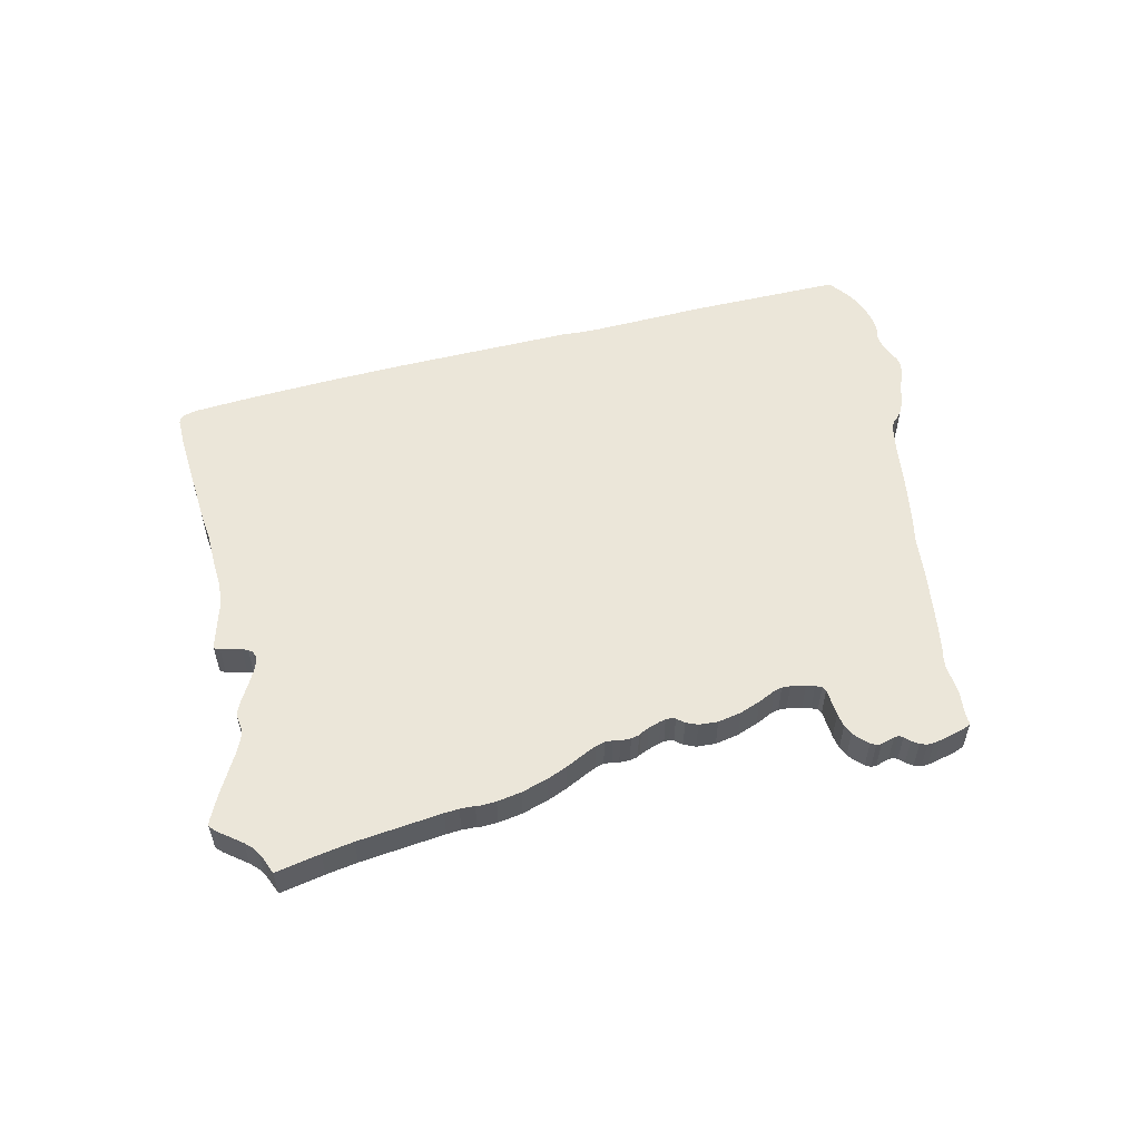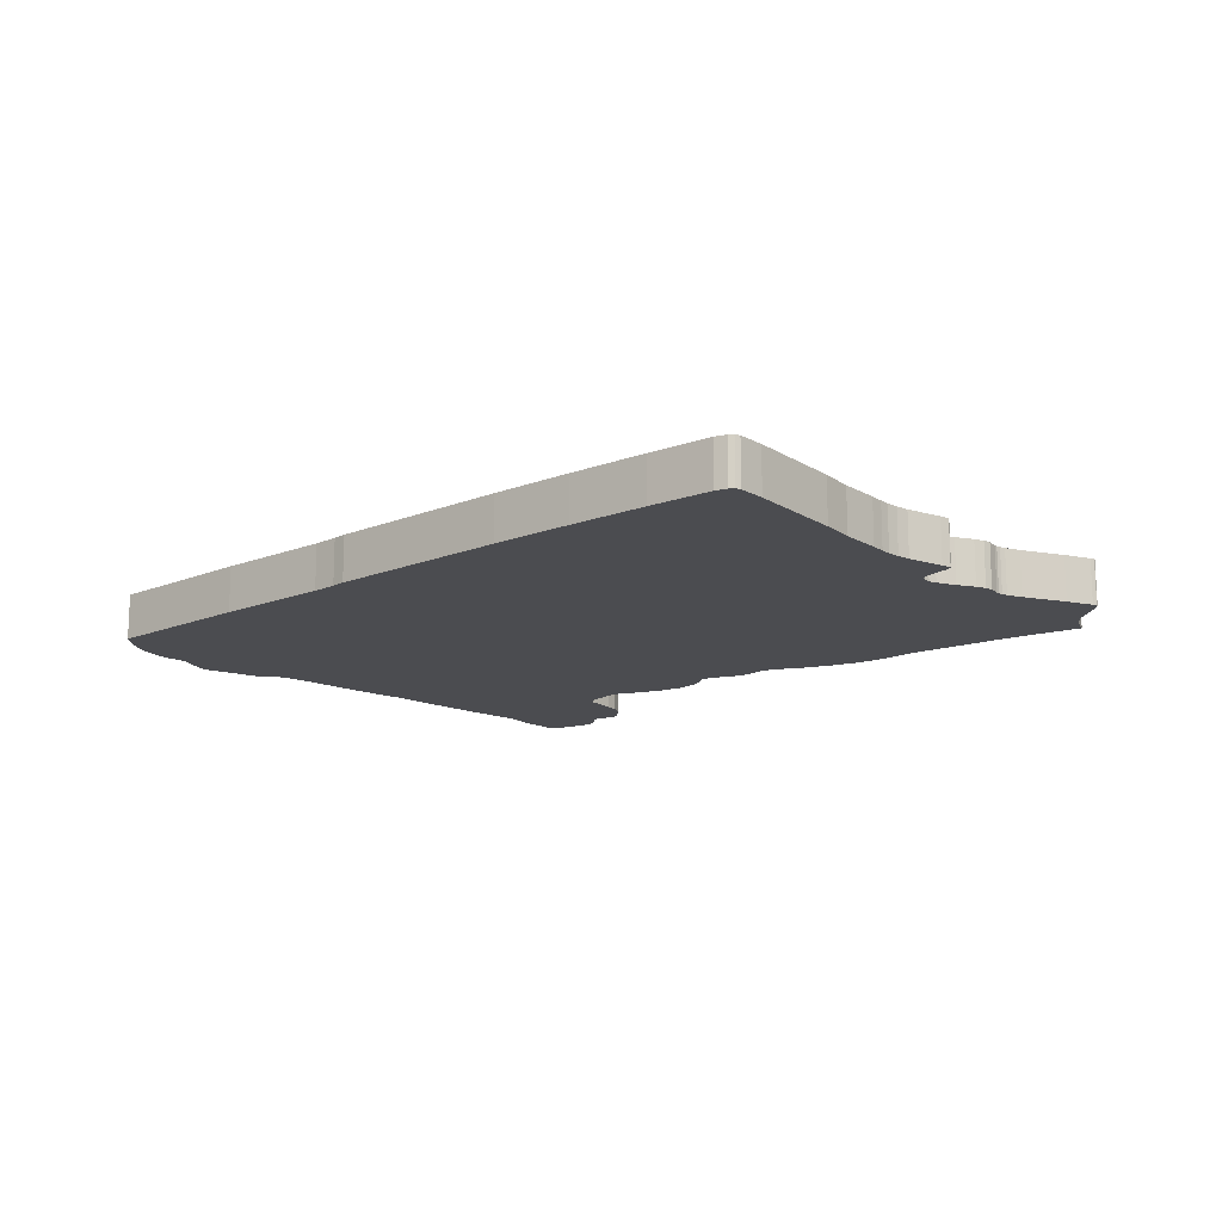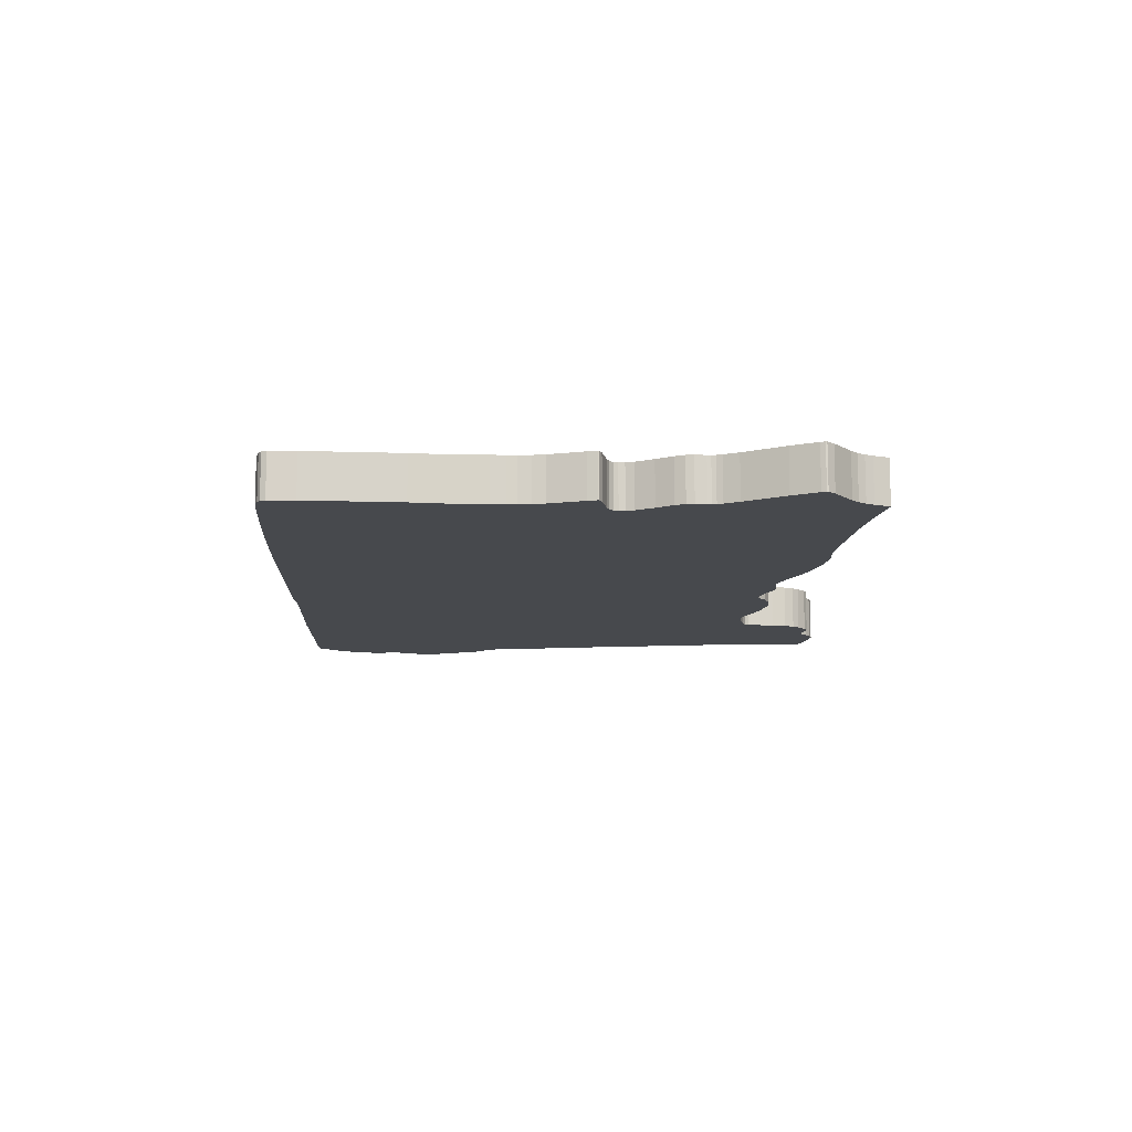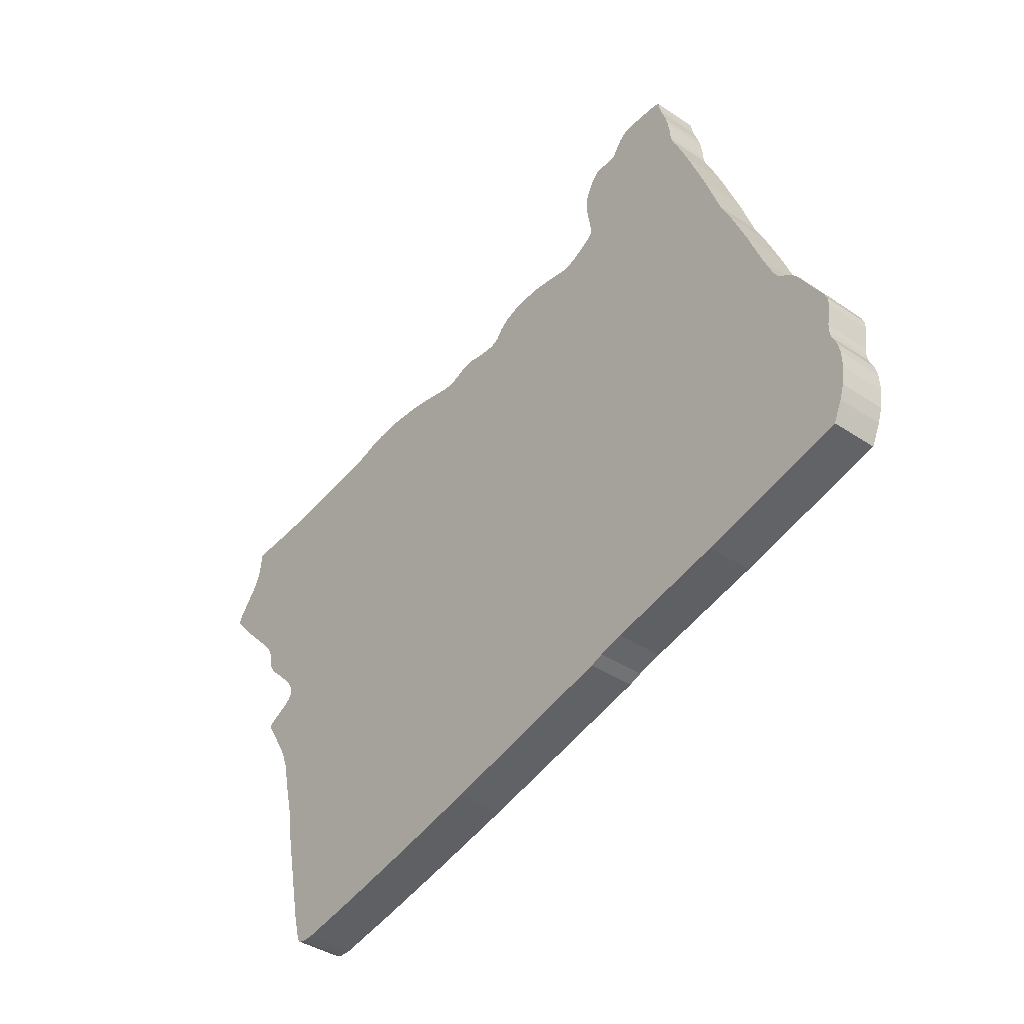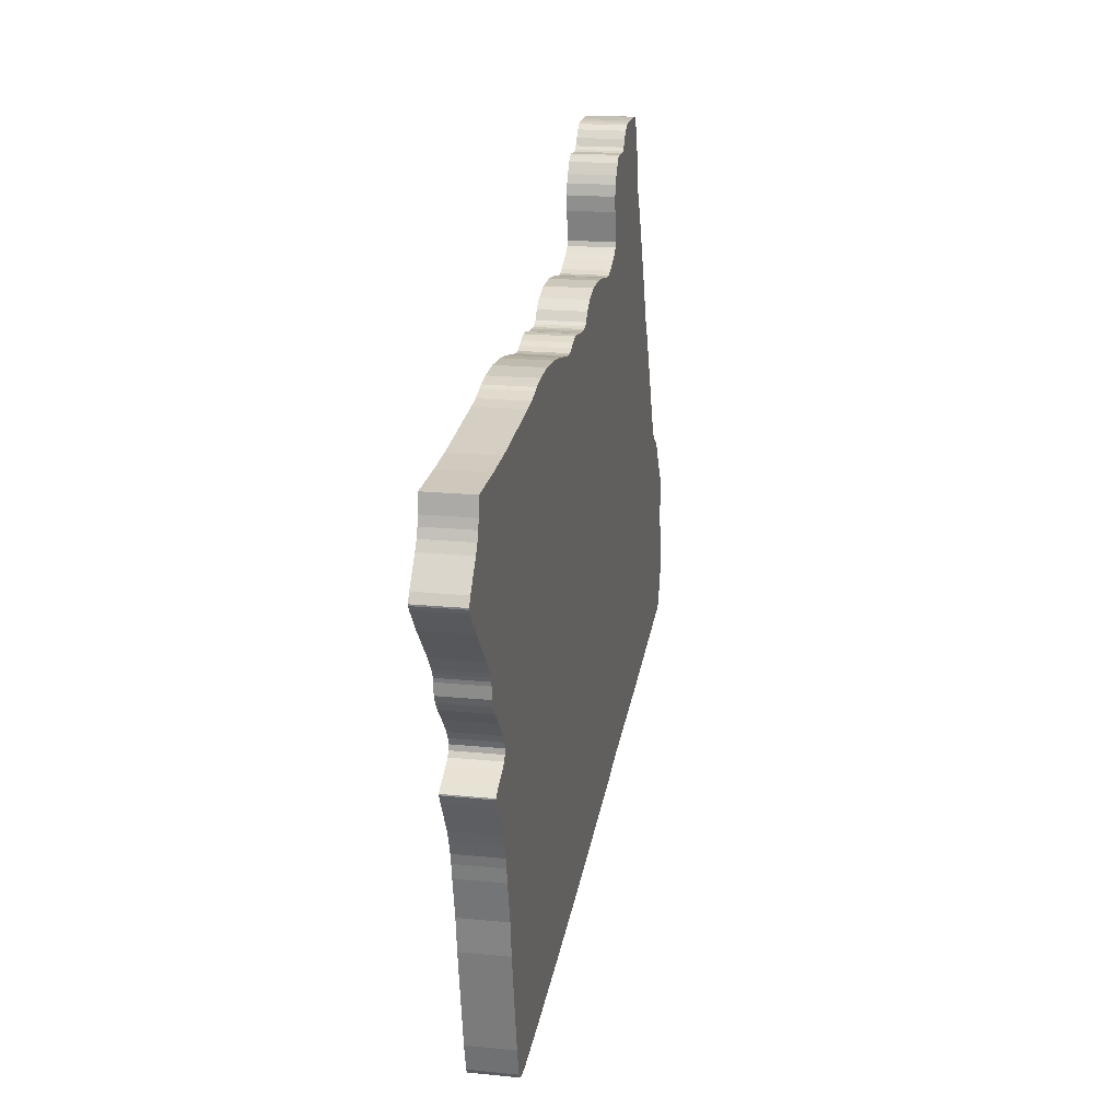
<metadata>
{"format":"obj","ext":"obj","renderer":"f3d","projection":"perspective","resolution":1024,"background":"white","views":[{"elev":56.5,"azim":152.2,"up":"+Z"},{"elev":-15.2,"azim":26.6,"up":"+Z"},{"elev":-12.3,"azim":74.7,"up":"+Z"},{"elev":-39.4,"azim":-129.8,"up":"+Y"},{"elev":18.4,"azim":101.1,"up":"+Y"}]}
</metadata>
<code>
v  6.34 -8.026 0
v  6.224 -8.065 0
v  6.409 -7.925 0
v  5.953 -8.071 0
v  6.559 -7.339 0
v  4.521 -7.801 0
v  6.969 -5.222 0
v  2.76 -7.429 0
v  7.073 -4.49 0
v  0.9469 -7.018 0
v  7.275 -3.629 0
v  1.524 4.546 0
v  -3.054 -6.039 0
v  7.385 -1.022 0
v  7.396 -1.135 0
v  7.333 -3.319 0
v  0.1906 4.669 0
v  0.06933 4.675 0
v  -3.349 -5.932 0
v  0.5081 4.692 0
v  1.351 4.602 0
v  0.7102 4.726 0
v  1.201 4.675 0
v  0.97 4.743 0
v  0.7737 4.748 0
v  1.744 4.551 0
v  1.9 4.574 0
v  7.425 -0.8929 0
v  2.523 4.703 0
v  3.025 4.771 0
v  4.706 4.63 0
v  5.035 4.534 0
v  7.523 -0.7353 0
v  3.678 4.799 0
v  4.249 4.748 0
v  4.602 4.675 0
v  5.37 4.472 0
v  7.829 -0.3975 0
v  8.441 0.6778 0
v  8.401 0.5878 0
v  7.344 4.196 0
v  8.383 0.5033 0
v  8.141 -0.09346 0
v  8.36 0.25 0
v  8.285 0.09233 0
v  8.51 0.7848 0
v  8.741 1.066 0
v  8.083 4.129 0
v  9.313 3.313 0
v  9.457 1.815 0
v  9.244 3.498 0
v  9.203 3.69 0
v  9.157 4.061 0
v  9.428 3.127 0
v  9.838 2.603 0
v  9.873 2.299 0
v  9.937 2.423 0
v  9.931 2.389 0
v  -0.04614 4.703 0
v  -3.88 -5.785 0
v  -2.413 5.17 0
v  -0.1385 4.765 0
v  -2.604 5.17 0
v  -8.037 1.759 0
v  -8.412 0.7961 0
v  -6.415 -5.205 0
v  -1.986 5.249 0
v  -1.478 5.3 0
v  -0.9237 5.266 0
v  -0.5023 5.125 0
v  -0.2713 4.945 0
v  -8.626 0.3175 0
v  -8.701 0.1824 0
v  -8.77 0.1036 0
v  -9.838 -2.188 0
v  -9.838 -2.013 0
v  -8.839 0.04729 0
v  -9.873 -2.345 0
v  -9.908 -3.927 0
v  -10.01 -3.618 0
v  -10.05 -2.83 0
v  -9.988 -2.587 0
v  -10.06 -3.207 0
v  -9.711 -4.361 0
v  -9.555 -0.7916 0
v  -9.099 -0.116 0
v  -8.943 0.002252 0
v  -9.244 -0.2849 0
v  -9.717 -1.022 0
v  -9.908 -1.54 0
v  -9.827 -1.197 0
v  -9.902 -1.366 0
v  -7.627 2.716 0
v  -7.384 3.211 0
v  -2.789 5.227 0
v  -7.032 4.202 0
v  -3.1 5.379 0
v  -3.401 5.581 0
v  -6.536 5.446 0
v  -3.279 5.48 0
v  -6.264 6.071 0
v  -3.435 5.688 0
v  -6.184 6.212 0
v  -6.109 6.415 0
v  -4.232 7.417 0
v  -3.331 6.319 0
v  -6.074 6.612 0
v  -6.074 6.713 0
v  -4.122 7.394 0
v  -4.307 7.484 0
v  -3.308 6.64 0
v  -3.435 7.051 0
v  -3.354 6.876 0
v  -3.58 7.276 0
v  -3.793 7.405 0
v  -3.678 7.372 0
v  -6.028 7.006 0
v  -5.976 7.203 0
v  -5.849 7.546 0
v  -5 7.929 0
v  -5.543 7.929 0
v  -5.785 7.805 0
v  -4.827 7.912 0
v  -4.399 7.636 0
v  -4.527 7.788 0
v  -4.671 7.884 0
v  -5.791 7.862 0
v  -5.774 7.89 0
v  -5.681 7.912 0
v  7.385 -3.1 0
v  7.477 -2.835 0
v  7.598 -2.565 0
v  7.465 -1.236 0
v  7.587 -1.326 0
v  8.025 -1.856 0
v  8.025 -1.552 0
v  8.129 -1.664 0
v  8.129 -1.636 0
v  6.409 -7.925 1
v  6.224 -8.065 1
v  6.34 -8.026 1
v  6.559 -7.339 1
v  5.953 -8.071 1
v  6.969 -5.222 1
v  4.521 -7.801 1
v  7.073 -4.49 1
v  2.76 -7.429 1
v  7.275 -3.629 1
v  0.9469 -7.018 1
v  7.333 -3.319 1
v  -3.054 -6.039 1
v  1.524 4.546 1
v  7.385 -1.022 1
v  7.396 -1.135 1
v  7.385 -3.1 1
v  7.477 -2.835 1
v  7.598 -2.565 1
v  7.465 -1.236 1
v  8.025 -1.856 1
v  7.587 -1.326 1
v  8.129 -1.664 1
v  8.025 -1.552 1
v  8.129 -1.636 1
v  7.425 -0.8929 1
v  1.9 4.574 1
v  1.744 4.551 1
v  2.523 4.703 1
v  3.025 4.771 1
v  4.706 4.63 1
v  3.678 4.799 1
v  4.602 4.675 1
v  4.249 4.748 1
v  5.035 4.534 1
v  7.523 -0.7353 1
v  5.37 4.472 1
v  7.829 -0.3975 1
v  8.401 0.5878 1
v  8.441 0.6778 1
v  7.344 4.196 1
v  8.141 -0.09346 1
v  8.383 0.5033 1
v  8.285 0.09233 1
v  8.36 0.25 1
v  8.51 0.7848 1
v  8.083 4.129 1
v  8.741 1.066 1
v  9.203 3.69 1
v  9.244 3.498 1
v  9.313 3.313 1
v  9.157 4.061 1
v  9.457 1.815 1
v  9.428 3.127 1
v  9.873 2.299 1
v  9.838 2.603 1
v  9.931 2.389 1
v  9.937 2.423 1
v  0.1906 4.669 1
v  0.5081 4.692 1
v  1.351 4.602 1
v  0.06933 4.675 1
v  -3.349 -5.932 1
v  -0.04614 4.703 1
v  -3.88 -5.785 1
v  -0.1385 4.765 1
v  -2.413 5.17 1
v  -2.604 5.17 1
v  -8.037 1.759 1
v  -8.412 0.7961 1
v  -6.415 -5.205 1
v  -1.986 5.249 1
v  -1.478 5.3 1
v  -0.9237 5.266 1
v  -0.5023 5.125 1
v  -0.2713 4.945 1
v  -8.626 0.3175 1
v  -8.701 0.1824 1
v  -8.77 0.1036 1
v  -9.838 -2.188 1
v  -9.711 -4.361 1
v  -9.908 -3.927 1
v  -9.873 -2.345 1
v  -9.838 -2.013 1
v  -8.839 0.04729 1
v  -9.555 -0.7916 1
v  -9.717 -1.022 1
v  -9.908 -1.54 1
v  -8.943 0.002252 1
v  -9.099 -0.116 1
v  -9.244 -0.2849 1
v  -9.827 -1.197 1
v  -9.902 -1.366 1
v  -10.01 -3.618 1
v  -9.988 -2.587 1
v  -10.05 -2.83 1
v  -10.06 -3.207 1
v  -7.627 2.716 1
v  -2.789 5.227 1
v  -7.384 3.211 1
v  -3.1 5.379 1
v  -7.032 4.202 1
v  -3.279 5.48 1
v  -6.536 5.446 1
v  -3.401 5.581 1
v  -6.264 6.071 1
v  -3.435 5.688 1
v  -6.184 6.212 1
v  -6.109 6.415 1
v  -3.331 6.319 1
v  -4.232 7.417 1
v  -6.074 6.612 1
v  -6.074 6.713 1
v  -4.122 7.394 1
v  -4.307 7.484 1
v  -3.308 6.64 1
v  -3.354 6.876 1
v  -3.435 7.051 1
v  -3.58 7.276 1
v  -3.793 7.405 1
v  -3.678 7.372 1
v  -4.399 7.636 1
v  -5 7.929 1
v  -5.976 7.203 1
v  -6.028 7.006 1
v  -4.827 7.912 1
v  -4.527 7.788 1
v  -5.543 7.929 1
v  -5.849 7.546 1
v  -5.785 7.805 1
v  -5.681 7.912 1
v  -5.774 7.89 1
v  -5.791 7.862 1
v  -4.671 7.884 1
v  0.7102 4.726 1
v  1.201 4.675 1
v  0.97 4.743 1
v  0.7737 4.748 1
g OpenSCAD_Model
f 1 2 3
f 2 4 3
f 3 4 5
f 5 4 6
f 5 6 7
f 6 8 7
f 8 9 7
f 10 11 8
f 8 11 9
f 12 10 13
f 12 14 10
f 10 14 15
f 16 11 10
f 16 10 15
f 17 13 18
f 17 12 13
f 19 18 13
f 20 12 17
f 21 20 22
f 21 12 20
f 21 22 23
f 24 23 22
f 25 24 22
f 12 26 14
f 26 27 14
f 27 28 14
f 29 28 27
f 30 31 28
f 32 28 31
f 32 33 28
f 29 30 28
f 30 34 31
f 31 35 36
f 31 34 35
f 37 33 32
f 37 38 33
f 37 39 40
f 41 39 37
f 37 40 38
f 38 42 43
f 38 40 42
f 42 44 45
f 43 42 45
f 41 46 39
f 47 41 48
f 47 46 41
f 49 47 48
f 47 49 50
f 51 48 52
f 49 48 51
f 53 52 48
f 49 54 50
f 50 55 56
f 50 54 55
f 55 57 56
f 57 58 56
f 59 18 19
f 19 60 59
f 59 61 62
f 59 60 61
f 60 63 61
f 60 64 63
f 60 65 64
f 60 66 65
f 61 67 62
f 67 68 62
f 62 68 69
f 62 70 71
f 62 69 70
f 65 66 72
f 73 72 66
f 66 74 73
f 75 76 74
f 74 76 77
f 66 75 74
f 66 78 75
f 79 80 78
f 78 81 82
f 78 83 81
f 78 80 83
f 79 78 66
f 79 66 84
f 76 85 77
f 77 86 87
f 77 88 86
f 77 85 88
f 76 89 85
f 90 89 76
f 91 89 90
f 91 90 92
f 93 63 64
f 93 94 63
f 94 95 63
f 96 97 94
f 94 97 95
f 98 96 99
f 98 100 96
f 96 100 97
f 98 99 101
f 102 98 101
f 102 101 103
f 102 103 104
f 102 105 106
f 105 102 104
f 105 104 107
f 105 107 108
f 106 105 109
f 110 105 108
f 106 109 111
f 112 113 109
f 114 112 109
f 115 114 109
f 109 113 111
f 116 114 115
f 110 108 117
f 110 117 118
f 118 119 120
f 110 118 120
f 119 121 120
f 121 119 122
f 123 124 120
f 120 124 110
f 125 124 123
f 126 125 123
f 127 128 122
f 122 128 129
f 121 122 129
f 130 16 15
f 131 130 15
f 132 131 15
f 15 133 132
f 132 134 135
f 132 133 134
f 135 134 136
f 135 136 137
f 136 138 137
f 139 140 141
f 142 143 139
f 139 143 140
f 144 145 142
f 145 143 142
f 144 146 147
f 144 147 145
f 146 148 147
f 147 148 149
f 149 148 150
f 151 149 152
f 149 153 152
f 154 153 149
f 154 149 150
f 154 150 155
f 154 155 156
f 154 156 157
f 157 158 154
f 159 160 157
f 160 158 157
f 161 162 159
f 162 160 159
f 161 163 162
f 153 164 165
f 153 165 166
f 153 166 152
f 165 164 167
f 164 168 167
f 164 169 168
f 169 170 168
f 171 172 169
f 169 164 173
f 172 170 169
f 173 174 175
f 164 174 173
f 174 176 175
f 177 178 175
f 175 178 179
f 176 177 175
f 180 181 176
f 181 177 176
f 182 181 180
f 182 183 181
f 178 184 179
f 185 179 186
f 179 184 186
f 187 185 188
f 188 185 189
f 185 186 189
f 185 187 190
f 191 189 186
f 191 192 189
f 193 194 191
f 194 192 191
f 193 195 196
f 193 196 194
f 151 152 197
f 198 152 199
f 197 152 198
f 200 151 197
f 151 200 201
f 201 200 202
f 202 203 201
f 204 205 202
f 205 203 202
f 205 206 203
f 206 207 203
f 207 208 203
f 208 209 203
f 204 210 205
f 204 211 210
f 212 211 204
f 213 212 204
f 214 213 204
f 215 209 208
f 209 215 216
f 216 217 209
f 217 218 209
f 219 209 220
f 209 221 220
f 218 221 209
f 217 222 218
f 223 222 217
f 223 224 222
f 222 225 226
f 224 225 222
f 227 228 223
f 228 229 223
f 229 224 223
f 226 225 230
f 231 226 230
f 221 232 220
f 233 234 221
f 234 235 221
f 235 232 221
f 207 206 236
f 206 237 238
f 206 238 236
f 237 239 238
f 238 239 240
f 239 241 240
f 242 240 243
f 240 241 243
f 244 242 243
f 244 243 245
f 246 244 245
f 247 246 245
f 248 249 245
f 247 245 249
f 250 247 249
f 251 250 249
f 252 249 248
f 251 249 253
f 254 252 248
f 252 255 256
f 252 256 257
f 252 257 258
f 254 255 252
f 258 257 259
f 253 260 261
f 261 262 253
f 262 263 253
f 263 251 253
f 264 260 265
f 261 260 264
f 261 266 267
f 261 267 262
f 268 267 266
f 269 268 266
f 268 270 271
f 269 270 268
f 264 265 272
f 273 198 199
f 274 273 199
f 273 274 275
f 273 275 276
f 1 140 2
f 1 141 140
f 3 141 1
f 3 139 141
f 5 139 3
f 5 142 139
f 7 142 5
f 7 144 142
f 9 144 7
f 9 146 144
f 11 146 9
f 11 148 146
f 16 148 11
f 16 150 148
f 130 150 16
f 130 155 150
f 131 155 130
f 131 156 155
f 132 156 131
f 132 157 156
f 135 157 132
f 135 159 157
f 137 159 135
f 137 161 159
f 138 161 137
f 138 163 161
f 136 163 138
f 136 162 163
f 134 162 136
f 134 160 162
f 133 160 134
f 133 158 160
f 15 158 133
f 15 154 158
f 14 154 15
f 14 153 154
f 28 153 14
f 28 164 153
f 33 164 28
f 33 174 164
f 38 174 33
f 38 176 174
f 43 176 38
f 43 180 176
f 45 180 43
f 45 182 180
f 44 182 45
f 44 183 182
f 42 183 44
f 42 181 183
f 40 181 42
f 40 177 181
f 39 177 40
f 39 178 177
f 46 178 39
f 46 184 178
f 47 184 46
f 47 186 184
f 50 186 47
f 50 191 186
f 56 191 50
f 56 193 191
f 58 193 56
f 58 195 193
f 57 195 58
f 57 196 195
f 55 196 57
f 55 194 196
f 54 194 55
f 54 192 194
f 49 192 54
f 49 189 192
f 51 189 49
f 51 188 189
f 52 188 51
f 52 187 188
f 53 187 52
f 53 190 187
f 48 190 53
f 48 185 190
f 41 185 48
f 41 179 185
f 37 179 41
f 37 175 179
f 32 175 37
f 32 173 175
f 31 173 32
f 31 169 173
f 36 169 31
f 36 171 169
f 35 171 36
f 35 172 171
f 34 172 35
f 34 170 172
f 30 170 34
f 30 168 170
f 29 168 30
f 29 167 168
f 27 167 29
f 27 165 167
f 26 165 27
f 26 166 165
f 12 166 26
f 12 152 166
f 21 152 12
f 21 199 152
f 23 199 21
f 23 274 199
f 24 274 23
f 24 275 274
f 25 275 24
f 25 276 275
f 22 276 25
f 22 273 276
f 20 273 22
f 20 198 273
f 17 198 20
f 17 197 198
f 18 197 17
f 18 200 197
f 59 200 18
f 59 202 200
f 62 202 59
f 62 204 202
f 71 204 62
f 71 214 204
f 70 214 71
f 70 213 214
f 69 213 70
f 69 212 213
f 68 212 69
f 68 211 212
f 67 211 68
f 67 210 211
f 61 210 67
f 61 205 210
f 63 205 61
f 63 206 205
f 95 206 63
f 95 237 206
f 97 237 95
f 97 239 237
f 100 239 97
f 100 241 239
f 98 241 100
f 98 243 241
f 102 243 98
f 102 245 243
f 106 245 102
f 106 248 245
f 111 248 106
f 111 254 248
f 113 254 111
f 113 255 254
f 112 255 113
f 112 256 255
f 114 256 112
f 114 257 256
f 116 257 114
f 116 259 257
f 115 259 116
f 115 258 259
f 109 258 115
f 109 252 258
f 105 252 109
f 105 249 252
f 110 249 105
f 110 253 249
f 124 253 110
f 124 260 253
f 125 260 124
f 125 265 260
f 126 265 125
f 126 272 265
f 123 272 126
f 123 264 272
f 120 264 123
f 120 261 264
f 121 261 120
f 121 266 261
f 129 266 121
f 129 269 266
f 128 269 129
f 128 270 269
f 127 270 128
f 127 271 270
f 122 271 127
f 122 268 271
f 119 268 122
f 119 267 268
f 118 267 119
f 118 262 267
f 117 262 118
f 117 263 262
f 108 263 117
f 108 251 263
f 107 251 108
f 107 250 251
f 104 250 107
f 104 247 250
f 103 247 104
f 103 246 247
f 101 246 103
f 101 244 246
f 99 244 101
f 99 242 244
f 96 242 99
f 96 240 242
f 94 240 96
f 94 238 240
f 93 238 94
f 93 236 238
f 64 236 93
f 64 207 236
f 65 207 64
f 65 208 207
f 72 208 65
f 72 215 208
f 73 215 72
f 73 216 215
f 74 216 73
f 74 217 216
f 77 217 74
f 77 223 217
f 87 223 77
f 87 227 223
f 86 227 87
f 86 228 227
f 88 228 86
f 88 229 228
f 85 229 88
f 85 224 229
f 89 224 85
f 89 225 224
f 91 225 89
f 91 230 225
f 92 230 91
f 92 231 230
f 90 231 92
f 90 226 231
f 76 226 90
f 76 222 226
f 75 222 76
f 75 218 222
f 78 218 75
f 78 221 218
f 82 221 78
f 82 233 221
f 81 233 82
f 81 234 233
f 83 234 81
f 83 235 234
f 80 235 83
f 80 232 235
f 79 232 80
f 79 220 232
f 84 220 79
f 84 219 220
f 66 219 84
f 66 209 219
f 60 209 66
f 60 203 209
f 19 203 60
f 19 201 203
f 13 201 19
f 13 151 201
f 10 151 13
f 10 149 151
f 8 149 10
f 8 147 149
f 6 147 8
f 6 145 147
f 4 145 6
f 4 143 145
f 2 143 4
f 2 140 143

</code>
